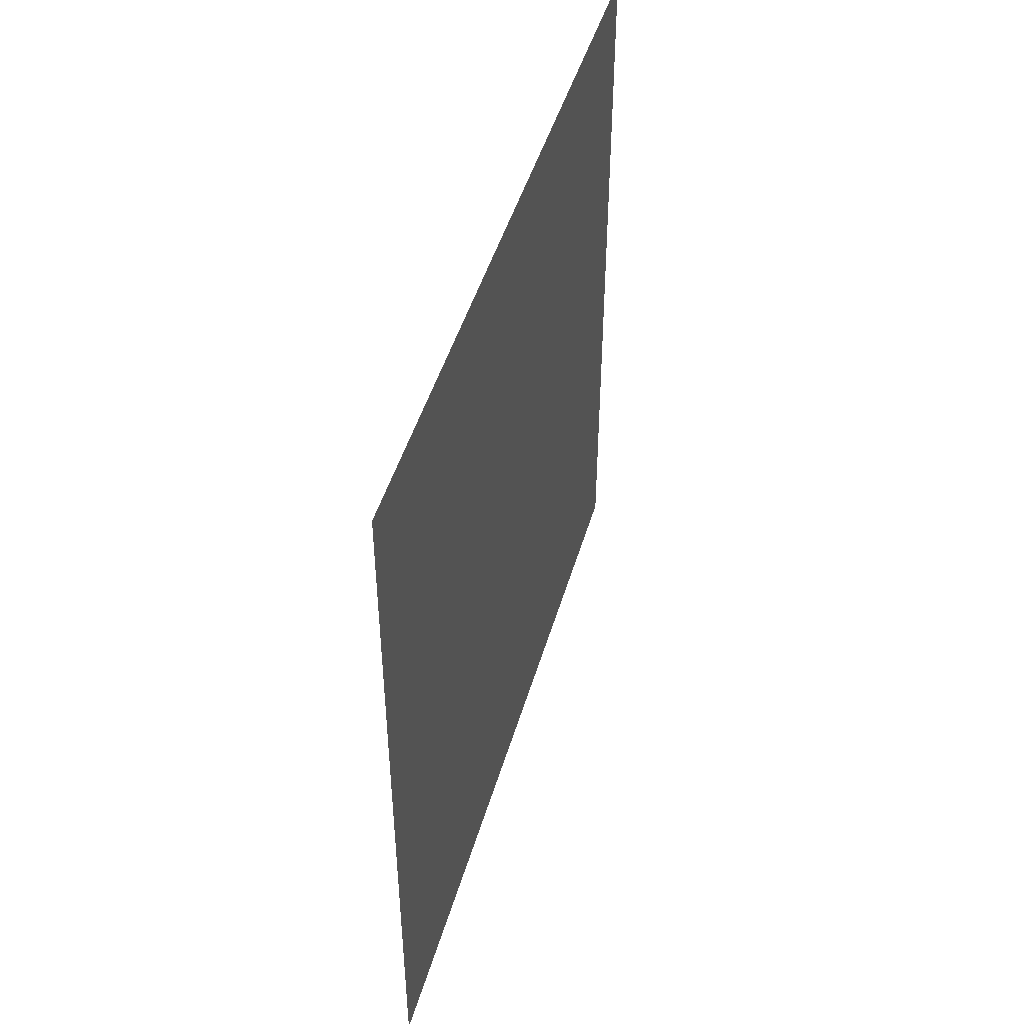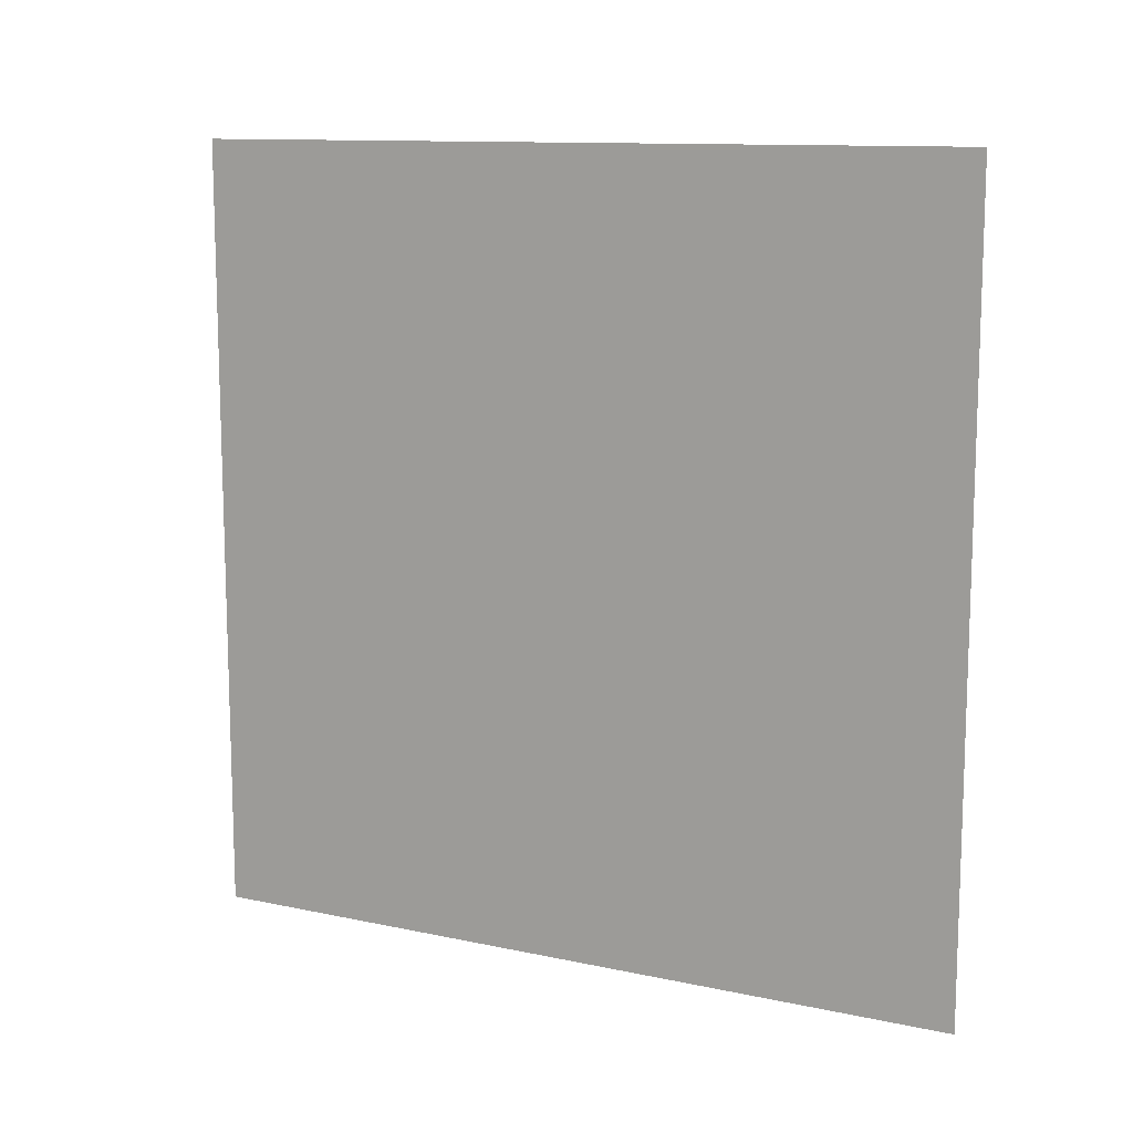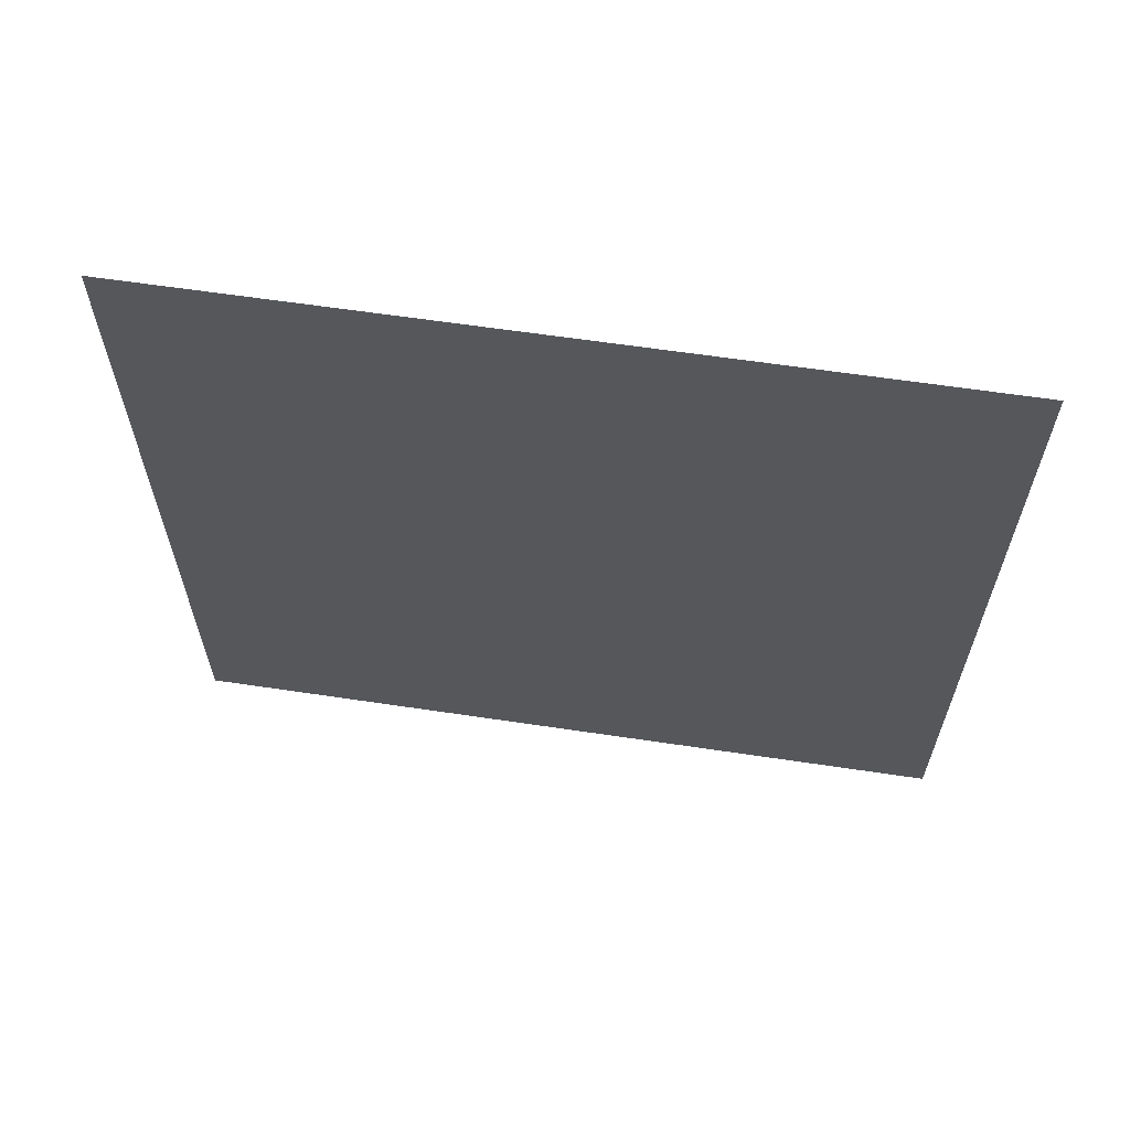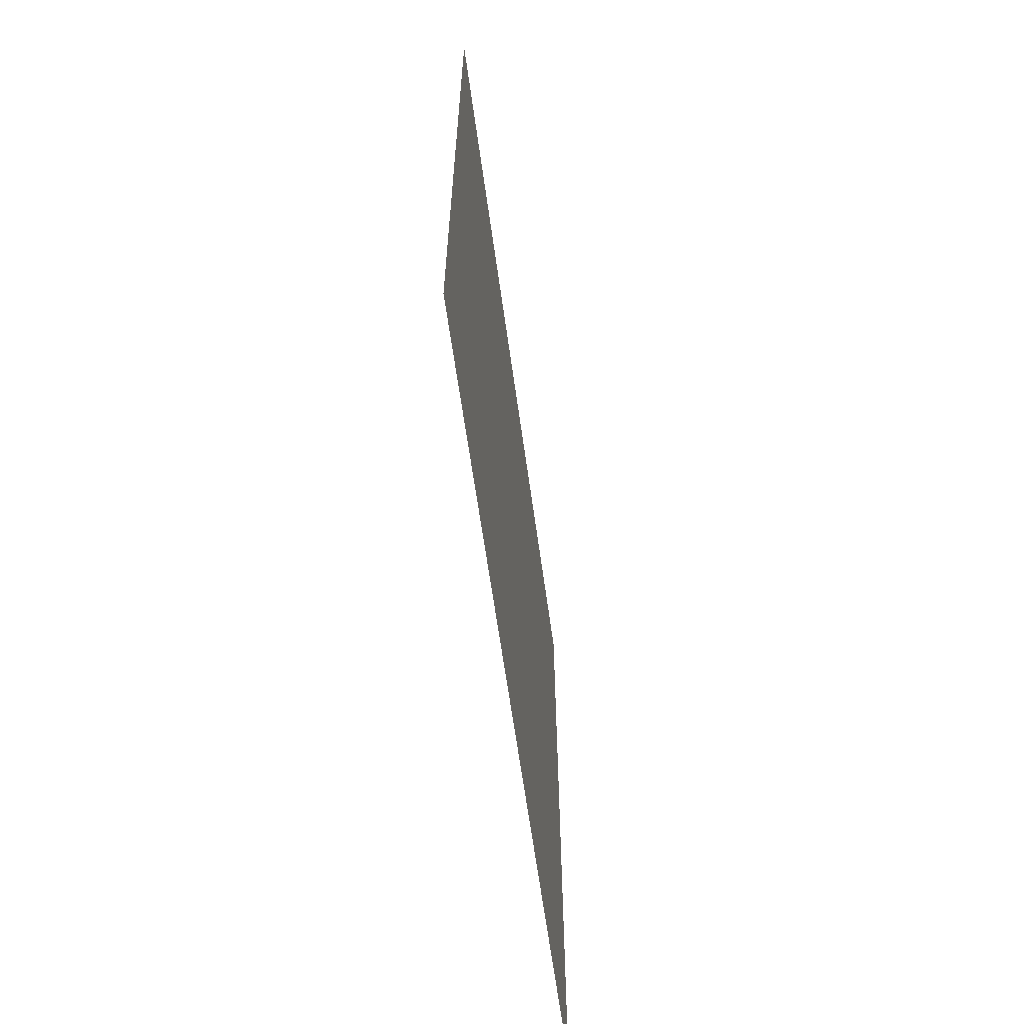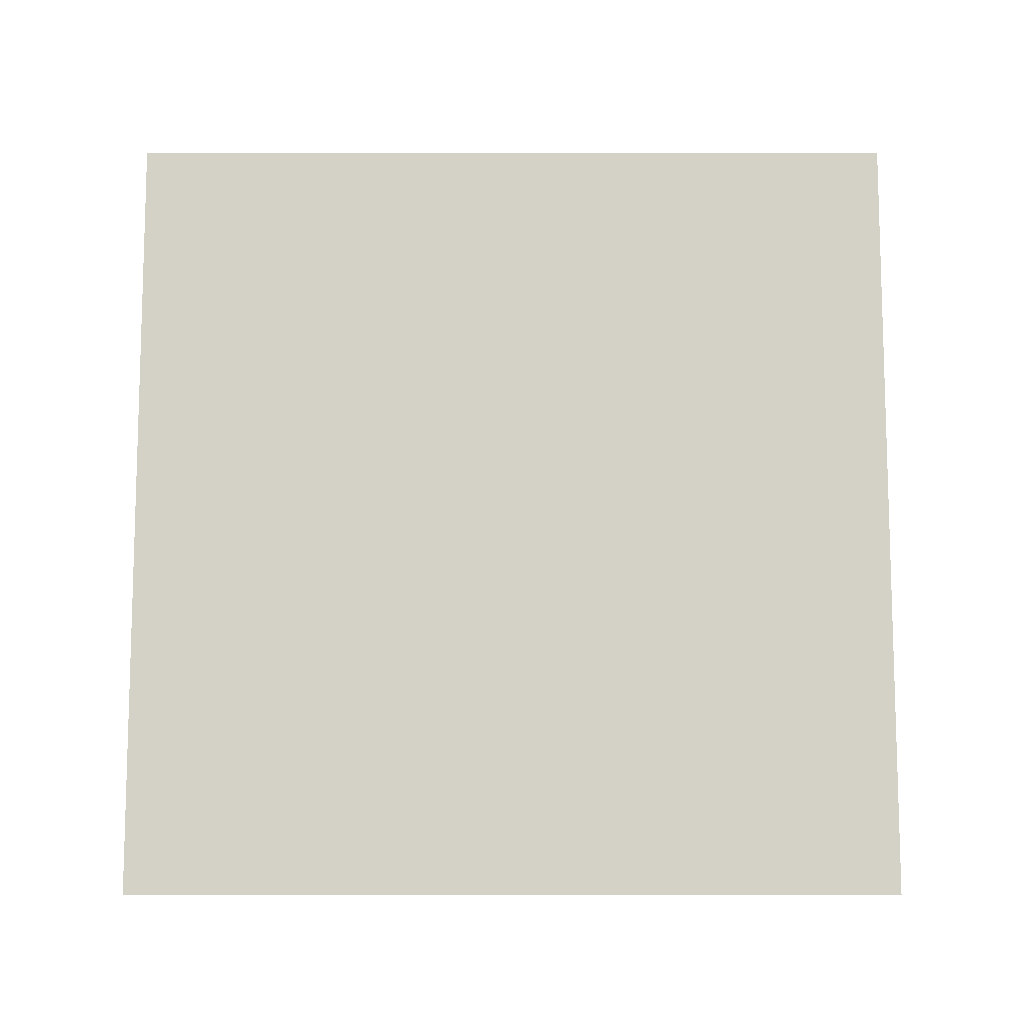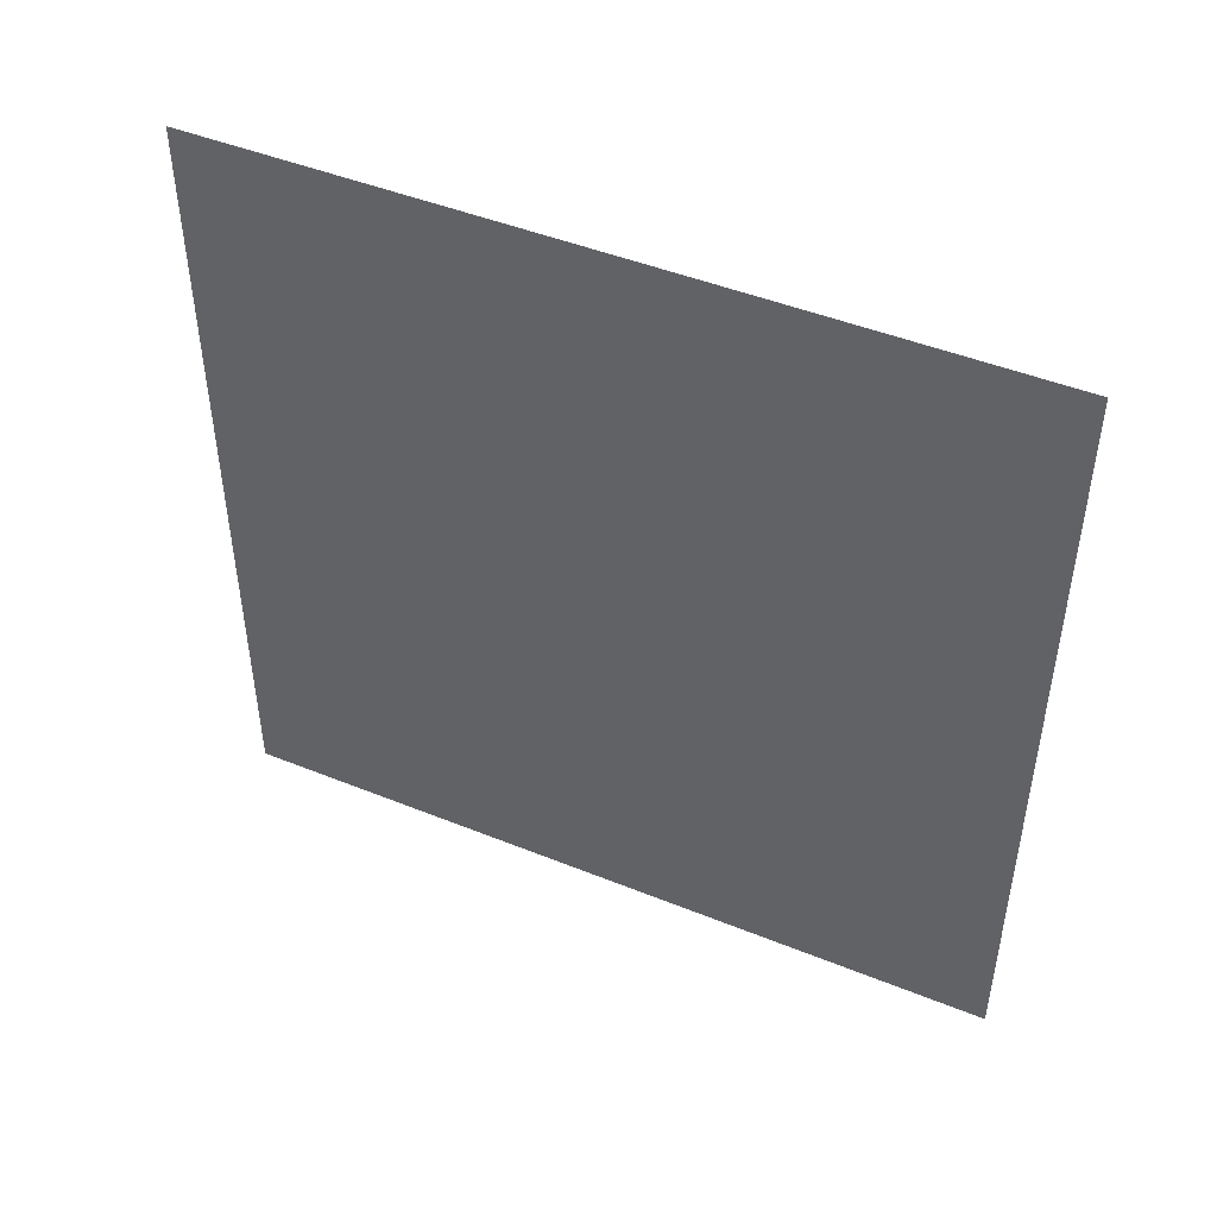
<metadata>
{"format":"obj","ext":"obj","renderer":"f3d","projection":"perspective","resolution":1024,"background":"white","views":[{"elev":46.9,"azim":16.1,"up":"+Y"},{"elev":11.7,"azim":-62.7,"up":"+Y"},{"elev":62.7,"azim":-81.4,"up":"+Z"},{"elev":-63.4,"azim":7.9,"up":"+Y"},{"elev":-10.2,"azim":90.1,"up":"+Z"},{"elev":46.6,"azim":114.7,"up":"+Y"}]}
</metadata>
<code>
v -1117 -44 1789
v -1117 -44 1853
v -1117 -108 1853
v -1117 -108 1789
v -1117 -44 1789
v -1117 -108 1853
f 1 2 3
f 4 5 6

</code>
